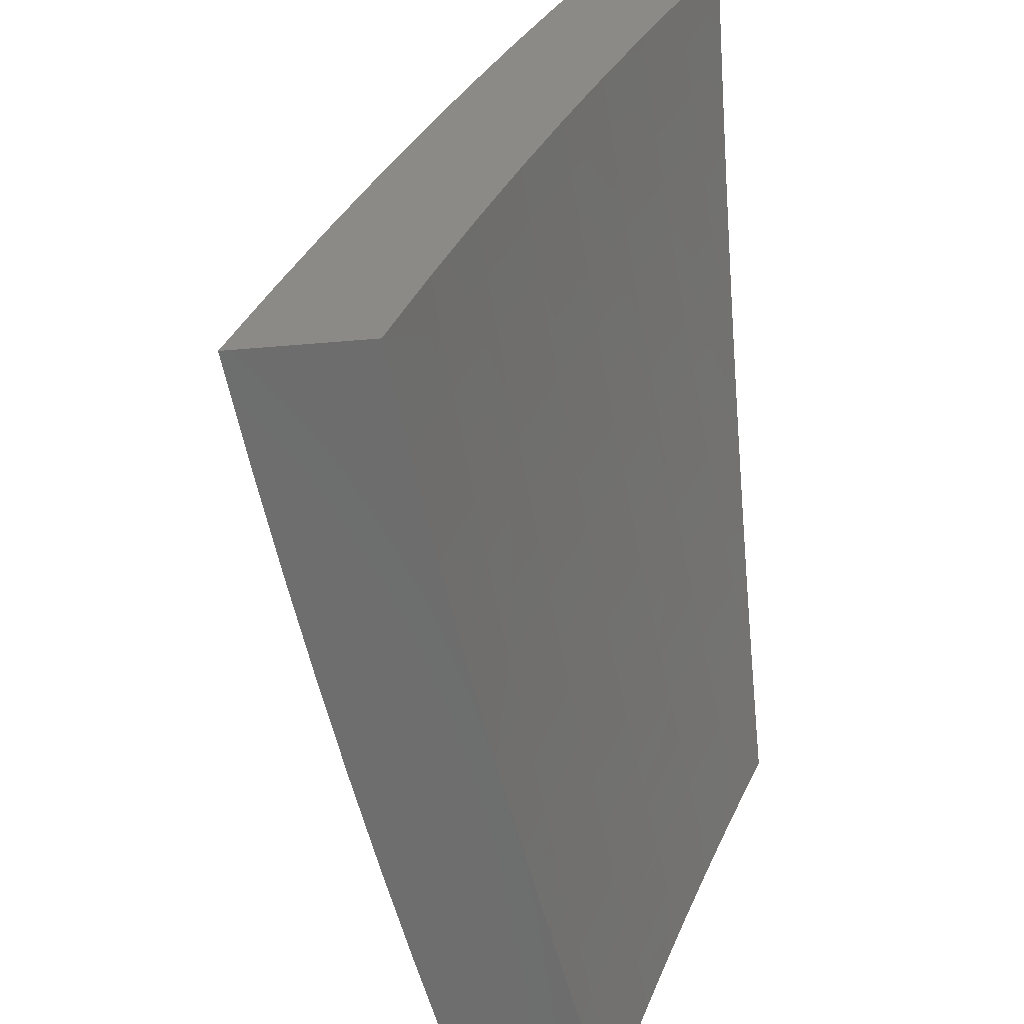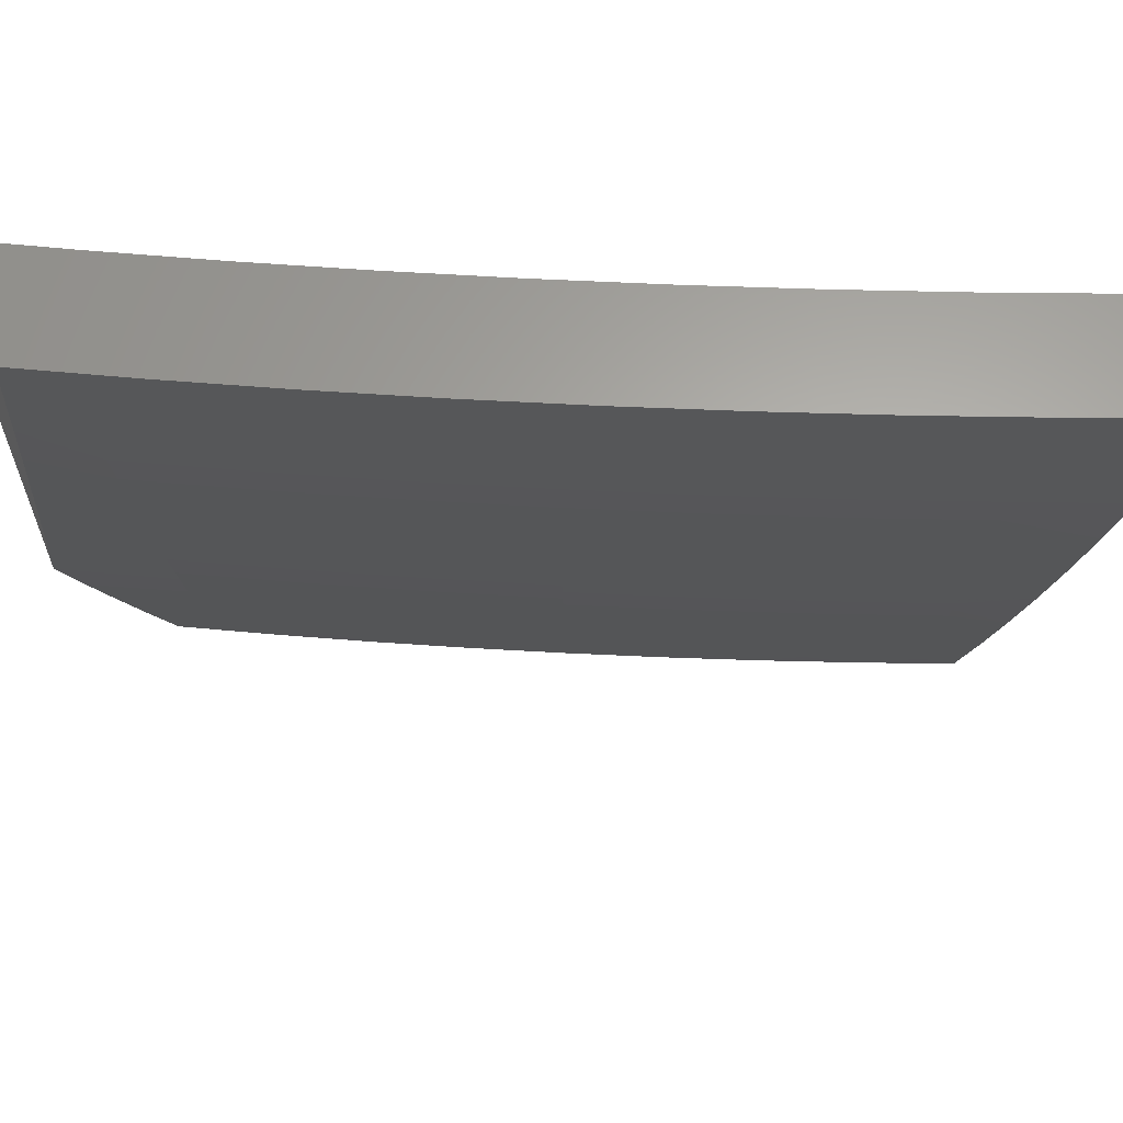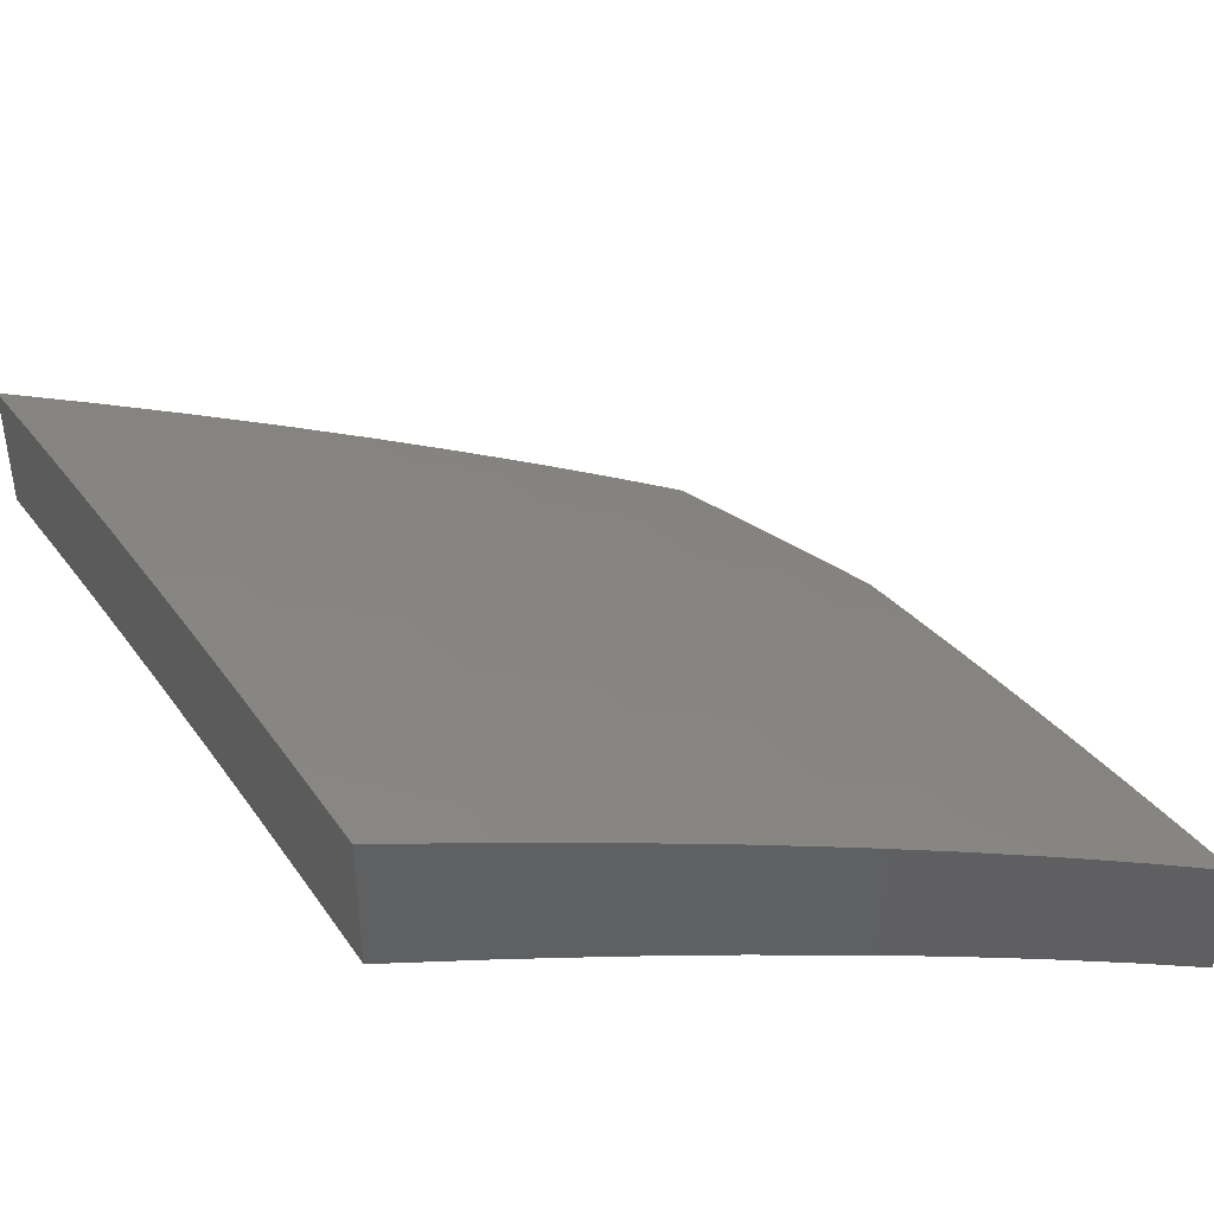
<metadata>
{"format":"stl","ext":"stl","renderer":"f3d","projection":"perspective","resolution":1024,"background":"white","views":[{"elev":30.5,"azim":-99.8,"up":"+Z"},{"elev":63.1,"azim":153.7,"up":"+Z"},{"elev":43.0,"azim":-27.8,"up":"+Y"}]}
</metadata>
<code>
# stl→obj: 342 verts, 680 faces
v 5.768 9.066 -3
v 5.838 9.032 -2.969
v 5.875 9 -3
v 5.842 9.039 -2.937
v 5.907 9 -2.932
v 5.846 9.045 -2.906
v 5.851 9.052 -2.875
v 5.72 9.131 -2.875
v 5.724 9.138 -2.843
v 5.592 9.215 -2.843
v 5.596 9.222 -2.812
v 5.464 9.298 -2.812
v 5.467 9.304 -2.781
v 5.334 9.378 -2.781
v 5.337 9.384 -2.749
v 5.203 9.456 -2.749
v 5.206 9.462 -2.718
v 5.071 9.532 -2.718
v 5.075 9.539 -2.687
v 5 9.559 -2.752
v 5 9.591 -2.628
v 5.708 9.112 -2.969
v 5.661 9.13 -3
v 5.576 9.189 -2.969
v 5.552 9.194 -3
v 5.444 9.265 -2.969
v 5.443 9.256 -3
v 5.333 9.317 -3
v 5.311 9.338 -2.969
v 5.223 9.377 -3
v 5.177 9.41 -2.969
v 5.112 9.435 -3
v 5.043 9.479 -2.969
v 5 9.492 -3
v 5.047 9.486 -2.937
v 5 9.526 -2.876
v 5.05 9.493 -2.906
v 5.054 9.5 -2.875
v 5.185 9.423 -2.906
v 5.189 9.43 -2.875
v 5.319 9.352 -2.906
v 5.323 9.358 -2.875
v 5.452 9.278 -2.906
v 5.456 9.285 -2.875
v 5.584 9.202 -2.906
v 5.588 9.209 -2.875
v 5.716 9.125 -2.906
v 5.061 9.513 -2.812
v 5.057 9.506 -2.843
v 5 9.621 -2.503
v 5.087 9.563 -2.562
v 5.084 9.557 -2.593
v 5.081 9.551 -2.624
v 5.217 9.481 -2.624
v 5.213 9.475 -2.656
v 5.348 9.403 -2.656
v 5.344 9.397 -2.687
v 5.478 9.323 -2.687
v 5.475 9.316 -2.718
v 5.608 9.241 -2.718
v 5.604 9.234 -2.749
v 5.736 9.157 -2.749
v 5.732 9.15 -2.781
v 5.863 9.071 -2.781
v 5.859 9.064 -2.812
v 5.97 9 -2.794
v 5.939 9 -2.863
v 5 9.649 -2.378
v 5.1 9.586 -2.437
v 5.097 9.58 -2.468
v 5.094 9.575 -2.499
v 5.23 9.504 -2.499
v 5.226 9.499 -2.53
v 5.361 9.426 -2.53
v 5.358 9.421 -2.562
v 5.492 9.346 -2.562
v 5.489 9.341 -2.593
v 5.622 9.264 -2.593
v 5.618 9.259 -2.624
v 5.751 9.181 -2.624
v 5.747 9.175 -2.656
v 5.878 9.095 -2.656
v 5.875 9.089 -2.687
v 6 9.024 -2.635
v 6 9 -2.724
v 5 9.676 -2.252
v 5.111 9.608 -2.312
v 5.106 9.597 -2.374
v 5.236 9.516 -2.437
v 5.233 9.51 -2.468
v 5.368 9.438 -2.468
v 5.365 9.432 -2.499
v 5.499 9.358 -2.499
v 5.496 9.352 -2.53
v 5.629 9.276 -2.53
v 5.626 9.27 -2.562
v 5.758 9.192 -2.562
v 5.754 9.186 -2.593
v 5.886 9.106 -2.593
v 5.882 9.101 -2.624
v 5 9.702 -2.126
v 5.122 9.629 -2.187
v 5.117 9.618 -2.249
v 5.248 9.537 -2.312
v 5.242 9.527 -2.374
v 5.377 9.454 -2.374
v 5.371 9.443 -2.437
v 5.505 9.369 -2.437
v 5.502 9.363 -2.468
v 5.636 9.287 -2.468
v 5.632 9.282 -2.499
v 5.765 9.203 -2.499
v 5.762 9.198 -2.53
v 5.893 9.118 -2.53
v 5.89 9.112 -2.562
v 6 9.047 -2.545
v 5 9.726 -2
v 5.133 9.648 -2.062
v 5.128 9.638 -2.125
v 5.259 9.558 -2.187
v 5.253 9.548 -2.249
v 5.389 9.475 -2.249
v 5.383 9.465 -2.312
v 5.518 9.39 -2.312
v 5.512 9.38 -2.374
v 5.646 9.303 -2.374
v 5.639 9.293 -2.437
v 5.772 9.214 -2.437
v 5.768 9.209 -2.468
v 5.9 9.129 -2.468
v 5.897 9.123 -2.499
v 6 9.07 -2.454
v 5.128 9.662 -2
v 5.255 9.597 -2
v 5.27 9.577 -2.062
v 5.382 9.529 -2
v 5.406 9.504 -2.062
v 5.507 9.461 -2
v 5.541 9.43 -2.062
v 5.632 9.39 -2
v 5.676 9.353 -2.062
v 5.755 9.318 -2
v 5.809 9.274 -2.062
v 5.878 9.245 -2
v 5.942 9.193 -2.062
v 6 9.169 -2
v 6 9.151 -2.091
v 5.936 9.184 -2.125
v 6 9.132 -2.182
v 5.93 9.175 -2.187
v 5.924 9.165 -2.249
v 5.798 9.255 -2.187
v 5.791 9.245 -2.249
v 5.664 9.334 -2.187
v 5.658 9.324 -2.249
v 5.53 9.411 -2.187
v 5.524 9.401 -2.249
v 5.395 9.485 -2.187
v 6 9.112 -2.273
v 5.917 9.155 -2.312
v 5.785 9.235 -2.312
v 5.652 9.314 -2.312
v 6 9.091 -2.364
v 5.911 9.145 -2.374
v 5.779 9.225 -2.374
v 5.904 9.134 -2.437
v 5.871 9.083 -2.718
v 5.867 9.077 -2.749
v 5.855 9.058 -2.843
v 5.728 9.144 -2.812
v 5.6 9.228 -2.781
v 5.471 9.31 -2.749
v 5.341 9.39 -2.718
v 5.21 9.469 -2.687
v 5.078 9.545 -2.656
v 5.712 9.118 -2.937
v 5.58 9.196 -2.937
v 5.448 9.271 -2.937
v 5.315 9.345 -2.937
v 5.181 9.416 -2.937
v 5.74 9.163 -2.718
v 5.743 9.169 -2.687
v 5.611 9.247 -2.687
v 5.803 9.265 -2.125
v 5.67 9.343 -2.125
v 5.536 9.42 -2.125
v 5.4 9.495 -2.125
v 5.264 9.568 -2.125
v 5.615 9.253 -2.656
v 5.485 9.335 -2.624
v 5.355 9.415 -2.593
v 5.223 9.493 -2.562
v 5.091 9.569 -2.53
v 5.46 9.291 -2.843
v 5.326 9.365 -2.843
v 5.192 9.437 -2.843
v 5.482 9.329 -2.656
v 5.33 9.371 -2.812
v 5.199 9.45 -2.781
v 5.068 9.526 -2.749
v 5.351 9.409 -2.624
v 5.22 9.487 -2.593
v 5.196 9.443 -2.812
v 5.064 9.519 -2.781
v 5 9.371 -2.876
v 5 9.336 -3
v 5.035 9.336 -2.937
v 5.077 9.296 -3
v 5.16 9.27 -2.937
v 5.154 9.256 -3
v 5.23 9.214 -3
v 5.284 9.203 -2.937
v 5.306 9.173 -3
v 5.408 9.134 -2.937
v 5.382 9.13 -3
v 5.458 9.088 -3
v 5.531 9.064 -2.937
v 5.533 9.044 -3
v 5.607 9 -3
v 5.636 9 -2.942
v 5.539 9.077 -2.875
v 5.416 9.148 -2.875
v 5.292 9.217 -2.875
v 5.167 9.284 -2.875
v 5.175 9.297 -2.812
v 5.049 9.363 -2.812
v 5.056 9.376 -2.75
v 5 9.404 -2.752
v 5.063 9.389 -2.687
v 5 9.436 -2.628
v 5.07 9.401 -2.624
v 5.077 9.413 -2.562
v 5.196 9.335 -2.624
v 5.203 9.347 -2.562
v 5.321 9.268 -2.624
v 5.328 9.28 -2.562
v 5.452 9.21 -2.562
v 5.459 9.222 -2.499
v 5.583 9.151 -2.499
v 5.59 9.162 -2.437
v 5.714 9.089 -2.437
v 5.721 9.099 -2.374
v 5.843 9.024 -2.374
v 5.85 9.035 -2.312
v 5.894 9 -2.345
v 5.916 9 -2.284
v 5.665 9 -2.883
v 5.661 9.005 -2.875
v 5.669 9.018 -2.812
v 5.692 9 -2.824
v 5.72 9 -2.765
v 5.677 9.03 -2.75
v 5.746 9 -2.706
v 5.685 9.042 -2.687
v 5.772 9 -2.647
v 5.692 9.054 -2.624
v 5.798 9 -2.587
v 5.7 9.066 -2.562
v 5.823 9 -2.527
v 5.707 9.077 -2.499
v 5.829 9.003 -2.499
v 5.836 9.014 -2.437
v 5.847 9 -2.466
v 5.87 9 -2.406
v 5.857 9.045 -2.249
v 5.938 9 -2.223
v 5.863 9.055 -2.187
v 5.959 9 -2.161
v 5.869 9.064 -2.125
v 5.98 9 -2.1
v 5.875 9.073 -2.062
v 6 9 -2.038
v 5.878 9.084 -2
v 6 9.008 -2
v 5.752 9.149 -2.062
v 5.756 9.159 -2
v 5.626 9.223 -2.062
v 5.632 9.232 -2
v 5.502 9.294 -2.062
v 5.507 9.304 -2
v 5.377 9.364 -2.062
v 5.382 9.373 -2
v 5.255 9.442 -2
v 5.25 9.432 -2.062
v 5.128 9.508 -2
v 5.123 9.499 -2.062
v 5 9.573 -2
v 5 9.549 -2.126
v 5 9.523 -2.252
v 5.112 9.479 -2.187
v 5.118 9.489 -2.125
v 5.245 9.423 -2.125
v 5.371 9.355 -2.125
v 5 9.496 -2.378
v 5.101 9.459 -2.312
v 5.107 9.469 -2.249
v 5.234 9.403 -2.249
v 5.239 9.413 -2.187
v 5.36 9.335 -2.249
v 5.365 9.345 -2.187
v 5.491 9.275 -2.187
v 5.496 9.285 -2.125
v 5.621 9.213 -2.125
v 5 9.467 -2.503
v 5.089 9.437 -2.437
v 5.095 9.448 -2.374
v 5.222 9.382 -2.374
v 5.228 9.392 -2.312
v 5.347 9.314 -2.374
v 5.354 9.324 -2.312
v 5.479 9.255 -2.312
v 5.485 9.265 -2.249
v 5.609 9.194 -2.249
v 5.615 9.204 -2.187
v 5.74 9.13 -2.187
v 5.746 9.139 -2.125
v 5.083 9.425 -2.499
v 5.209 9.359 -2.499
v 5.216 9.37 -2.437
v 5.335 9.291 -2.499
v 5.341 9.303 -2.437
v 5.466 9.233 -2.437
v 5.472 9.244 -2.374
v 5.596 9.173 -2.374
v 5.603 9.183 -2.312
v 5.727 9.11 -2.312
v 5.734 9.12 -2.249
v 5.042 9.35 -2.875
v 5.182 9.31 -2.75
v 5.299 9.23 -2.812
v 5.423 9.161 -2.812
v 5.546 9.09 -2.812
v 5.189 9.323 -2.687
v 5.307 9.243 -2.75
v 5.431 9.174 -2.75
v 5.554 9.103 -2.75
v 5.314 9.255 -2.687
v 5.445 9.198 -2.624
v 5.576 9.139 -2.562
v 5.438 9.186 -2.687
v 5.562 9.115 -2.687
v 5.569 9.127 -2.624
f 1 2 3
f 3 2 4
f 3 4 5
f 5 4 6
f 5 6 7
f 7 6 8
f 7 8 9
f 9 8 10
f 9 10 11
f 11 10 12
f 11 12 13
f 13 12 14
f 13 14 15
f 15 14 16
f 15 16 17
f 17 16 18
f 17 18 19
f 19 18 20
f 19 20 21
f 2 1 22
f 22 1 23
f 22 23 24
f 24 23 25
f 24 25 26
f 26 25 27
f 26 27 28
f 26 28 29
f 29 28 30
f 29 30 31
f 31 30 32
f 31 32 33
f 33 32 34
f 33 34 35
f 35 34 36
f 35 36 37
f 37 36 38
f 37 38 39
f 39 38 40
f 39 40 41
f 41 40 42
f 41 42 43
f 43 42 44
f 43 44 45
f 45 44 46
f 45 46 47
f 47 46 8
f 47 8 6
f 20 48 36
f 36 48 49
f 36 49 38
f 38 49 40
f 50 51 21
f 21 51 52
f 21 52 53
f 53 52 54
f 53 54 55
f 55 54 56
f 55 56 57
f 57 56 58
f 57 58 59
f 59 58 60
f 59 60 61
f 61 60 62
f 61 62 63
f 63 62 64
f 63 64 65
f 65 64 66
f 65 66 67
f 68 69 50
f 50 69 70
f 50 70 71
f 71 70 72
f 71 72 73
f 73 72 74
f 73 74 75
f 75 74 76
f 75 76 77
f 77 76 78
f 77 78 79
f 79 78 80
f 79 80 81
f 81 80 82
f 81 82 83
f 83 82 84
f 83 84 85
f 86 87 68
f 68 87 88
f 68 88 69
f 69 88 89
f 69 89 90
f 90 89 91
f 90 91 92
f 92 91 93
f 92 93 94
f 94 93 95
f 94 95 96
f 96 95 97
f 96 97 98
f 98 97 99
f 98 99 100
f 100 99 84
f 100 84 82
f 101 102 86
f 86 102 103
f 86 103 87
f 87 103 104
f 87 104 105
f 105 104 106
f 105 106 107
f 107 106 108
f 107 108 109
f 109 108 110
f 109 110 111
f 111 110 112
f 111 112 113
f 113 112 114
f 113 114 115
f 115 114 116
f 115 116 99
f 99 116 84
f 117 118 101
f 101 118 119
f 101 119 102
f 102 119 120
f 102 120 121
f 121 120 122
f 121 122 123
f 123 122 124
f 123 124 125
f 125 124 126
f 125 126 127
f 127 126 128
f 127 128 129
f 129 128 130
f 129 130 131
f 131 130 132
f 131 132 116
f 117 133 118
f 118 133 134
f 118 134 135
f 135 134 136
f 135 136 137
f 137 136 138
f 137 138 139
f 139 138 140
f 139 140 141
f 141 140 142
f 141 142 143
f 143 142 144
f 143 144 145
f 145 144 146
f 145 146 147
f 145 147 148
f 148 147 149
f 148 149 150
f 150 149 151
f 150 151 152
f 152 151 153
f 152 153 154
f 154 153 155
f 154 155 156
f 156 155 157
f 156 157 158
f 158 157 122
f 158 122 120
f 149 159 151
f 151 159 160
f 151 160 153
f 153 160 161
f 153 161 155
f 155 161 162
f 155 162 157
f 157 162 124
f 157 124 122
f 159 163 160
f 160 163 164
f 160 164 161
f 161 164 165
f 161 165 162
f 162 165 126
f 162 126 124
f 164 163 166
f 166 163 132
f 166 132 130
f 83 85 167
f 167 85 66
f 167 66 168
f 168 66 64
f 168 64 62
f 5 7 67
f 67 7 169
f 67 169 65
f 65 169 170
f 65 170 63
f 63 170 171
f 63 171 61
f 61 171 172
f 61 172 59
f 59 172 173
f 59 173 57
f 57 173 174
f 57 174 55
f 55 174 175
f 55 175 53
f 53 175 21
f 47 6 4
f 4 2 176
f 176 2 22
f 176 22 177
f 177 22 24
f 177 24 178
f 178 24 26
f 178 26 179
f 179 26 29
f 179 29 180
f 180 29 31
f 180 31 35
f 35 31 33
f 170 169 9
f 9 169 7
f 167 168 181
f 181 168 62
f 181 62 60
f 83 167 182
f 182 167 181
f 182 181 183
f 183 181 60
f 183 60 58
f 98 100 80
f 80 100 82
f 131 116 114
f 113 115 97
f 97 115 99
f 129 131 112
f 112 131 114
f 165 164 166
f 165 166 128
f 128 166 130
f 143 145 148
f 148 150 184
f 184 150 152
f 184 152 185
f 185 152 154
f 185 154 186
f 186 154 156
f 186 156 187
f 187 156 158
f 187 158 188
f 188 158 120
f 188 120 119
f 45 47 176
f 176 47 4
f 45 176 177
f 10 8 46
f 171 170 11
f 11 170 9
f 83 182 81
f 81 182 189
f 81 189 79
f 79 189 190
f 79 190 77
f 77 190 191
f 77 191 75
f 75 191 192
f 75 192 73
f 73 192 193
f 73 193 71
f 71 193 50
f 189 182 183
f 96 98 78
f 78 98 80
f 111 113 95
f 95 113 97
f 127 129 110
f 110 129 112
f 126 165 128
f 141 143 184
f 184 143 148
f 141 184 185
f 43 45 177
f 43 177 178
f 10 46 194
f 194 46 44
f 194 44 195
f 195 44 42
f 195 42 196
f 196 42 40
f 196 40 49
f 172 171 13
f 13 171 11
f 189 183 197
f 197 183 58
f 197 58 56
f 94 96 76
f 76 96 78
f 109 111 93
f 93 111 95
f 125 127 108
f 108 127 110
f 139 141 185
f 139 185 186
f 41 43 178
f 41 178 179
f 10 194 12
f 12 194 198
f 12 198 14
f 14 198 199
f 14 199 16
f 16 199 200
f 16 200 18
f 18 200 20
f 198 194 195
f 173 172 15
f 15 172 13
f 189 197 190
f 190 197 201
f 190 201 191
f 191 201 202
f 191 202 192
f 192 202 51
f 192 51 193
f 193 51 50
f 201 197 56
f 92 94 74
f 74 94 76
f 107 109 91
f 91 109 93
f 123 125 106
f 106 125 108
f 137 139 186
f 137 186 187
f 39 41 179
f 39 179 180
f 198 195 203
f 203 195 196
f 203 196 48
f 48 196 49
f 174 173 17
f 17 173 15
f 202 201 54
f 54 201 56
f 90 92 72
f 72 92 74
f 105 107 89
f 89 107 91
f 121 123 104
f 104 123 106
f 135 137 187
f 135 187 188
f 37 39 180
f 37 180 35
f 198 203 199
f 199 203 204
f 199 204 200
f 200 204 20
f 204 203 48
f 175 174 19
f 19 174 17
f 51 202 52
f 52 202 54
f 69 90 70
f 70 90 72
f 87 105 88
f 88 105 89
f 102 121 103
f 103 121 104
f 118 135 188
f 118 188 119
f 20 204 48
f 21 175 19
f 205 206 207
f 207 206 208
f 207 208 209
f 209 208 210
f 209 210 211
f 209 211 212
f 212 211 213
f 212 213 214
f 214 213 215
f 214 215 216
f 214 216 217
f 217 216 218
f 217 218 219
f 219 220 217
f 217 220 221
f 217 221 214
f 214 221 222
f 214 222 212
f 212 222 223
f 212 223 224
f 224 223 225
f 224 225 226
f 226 225 227
f 226 227 228
f 228 227 229
f 228 229 230
f 230 229 231
f 230 231 232
f 232 231 233
f 232 233 234
f 234 233 235
f 234 235 236
f 236 235 237
f 236 237 238
f 238 237 239
f 238 239 240
f 240 239 241
f 240 241 242
f 242 241 243
f 242 243 244
f 244 243 245
f 244 245 246
f 220 247 221
f 221 247 248
f 221 248 249
f 249 248 250
f 249 250 251
f 247 250 248
f 249 251 252
f 252 251 253
f 252 253 254
f 254 253 255
f 254 255 256
f 256 255 257
f 256 257 258
f 258 257 259
f 258 259 260
f 260 259 261
f 260 261 262
f 262 261 263
f 262 263 264
f 259 263 261
f 262 264 243
f 243 264 245
f 244 246 265
f 265 246 266
f 265 266 267
f 267 266 268
f 267 268 269
f 269 268 270
f 269 270 271
f 271 270 272
f 271 272 273
f 273 272 274
f 271 273 275
f 275 273 276
f 275 276 277
f 277 276 278
f 277 278 279
f 279 278 280
f 279 280 281
f 281 280 282
f 281 282 283
f 281 283 284
f 284 283 285
f 284 285 286
f 286 285 287
f 286 287 288
f 289 290 288
f 288 290 291
f 288 291 286
f 286 291 292
f 286 292 284
f 284 292 293
f 284 293 281
f 281 293 279
f 294 295 289
f 289 295 296
f 289 296 290
f 290 296 297
f 290 297 298
f 298 297 299
f 298 299 300
f 300 299 301
f 300 301 302
f 302 301 303
f 302 303 277
f 277 303 275
f 304 305 294
f 294 305 306
f 294 306 295
f 295 306 307
f 295 307 308
f 308 307 309
f 308 309 310
f 310 309 311
f 310 311 312
f 312 311 313
f 312 313 314
f 314 313 315
f 314 315 316
f 316 315 269
f 316 269 271
f 230 232 304
f 304 232 317
f 304 317 305
f 305 317 318
f 305 318 319
f 319 318 320
f 319 320 321
f 321 320 322
f 321 322 323
f 323 322 324
f 323 324 325
f 325 324 326
f 325 326 327
f 327 326 265
f 327 265 267
f 228 205 226
f 226 205 328
f 226 328 224
f 224 328 209
f 224 209 212
f 328 205 207
f 209 328 207
f 229 227 329
f 329 227 225
f 329 225 330
f 330 225 223
f 330 223 331
f 331 223 222
f 331 222 332
f 332 222 221
f 332 221 249
f 231 229 333
f 333 229 329
f 333 329 334
f 334 329 330
f 334 330 335
f 335 330 331
f 335 331 336
f 336 331 332
f 336 332 252
f 252 332 249
f 318 317 234
f 234 317 232
f 307 306 319
f 319 306 305
f 297 296 308
f 308 296 295
f 292 291 298
f 298 291 290
f 231 333 233
f 233 333 337
f 233 337 235
f 235 337 338
f 235 338 237
f 237 338 339
f 237 339 239
f 239 339 260
f 239 260 241
f 241 260 262
f 241 262 243
f 337 333 334
f 320 318 236
f 236 318 234
f 309 307 321
f 321 307 319
f 299 297 310
f 310 297 308
f 293 292 300
f 300 292 298
f 337 334 340
f 340 334 335
f 340 335 341
f 341 335 336
f 341 336 254
f 254 336 252
f 322 320 238
f 238 320 236
f 311 309 323
f 323 309 321
f 301 299 312
f 312 299 310
f 279 293 302
f 302 293 300
f 337 340 338
f 338 340 342
f 338 342 339
f 339 342 258
f 339 258 260
f 342 340 341
f 324 322 240
f 240 322 238
f 313 311 325
f 325 311 323
f 303 301 314
f 314 301 312
f 277 279 302
f 254 256 341
f 341 256 342
f 256 258 342
f 326 324 242
f 242 324 240
f 315 313 327
f 327 313 325
f 275 303 316
f 316 303 314
f 265 326 244
f 244 326 242
f 269 315 267
f 267 315 327
f 271 275 316
f 274 146 273
f 273 146 144
f 273 144 276
f 276 144 142
f 276 142 278
f 278 142 140
f 278 140 280
f 280 140 138
f 280 138 282
f 282 138 136
f 282 136 283
f 283 136 134
f 283 134 285
f 285 134 133
f 285 133 287
f 287 133 117
f 117 101 287
f 287 101 86
f 287 86 288
f 288 86 68
f 288 68 289
f 289 68 50
f 289 50 294
f 294 50 21
f 294 21 304
f 304 21 20
f 304 20 230
f 230 20 36
f 230 36 228
f 228 36 34
f 228 34 205
f 205 34 206
f 34 32 206
f 206 32 30
f 206 30 208
f 208 30 210
f 210 30 28
f 210 28 211
f 211 28 27
f 211 27 213
f 213 27 215
f 215 27 25
f 215 25 216
f 216 25 23
f 216 23 218
f 218 23 219
f 219 23 1
f 219 1 3
f 5 255 3
f 3 255 253
f 3 253 251
f 255 5 257
f 257 5 67
f 257 67 259
f 259 67 66
f 259 66 263
f 263 66 85
f 263 85 264
f 264 85 245
f 245 85 246
f 246 85 266
f 266 85 268
f 268 85 270
f 270 85 272
f 251 250 3
f 3 250 247
f 3 247 220
f 220 219 3
f 85 84 272
f 272 84 116
f 272 116 132
f 132 163 272
f 272 163 274
f 274 163 159
f 274 159 149
f 149 147 274
f 274 147 146

</code>
